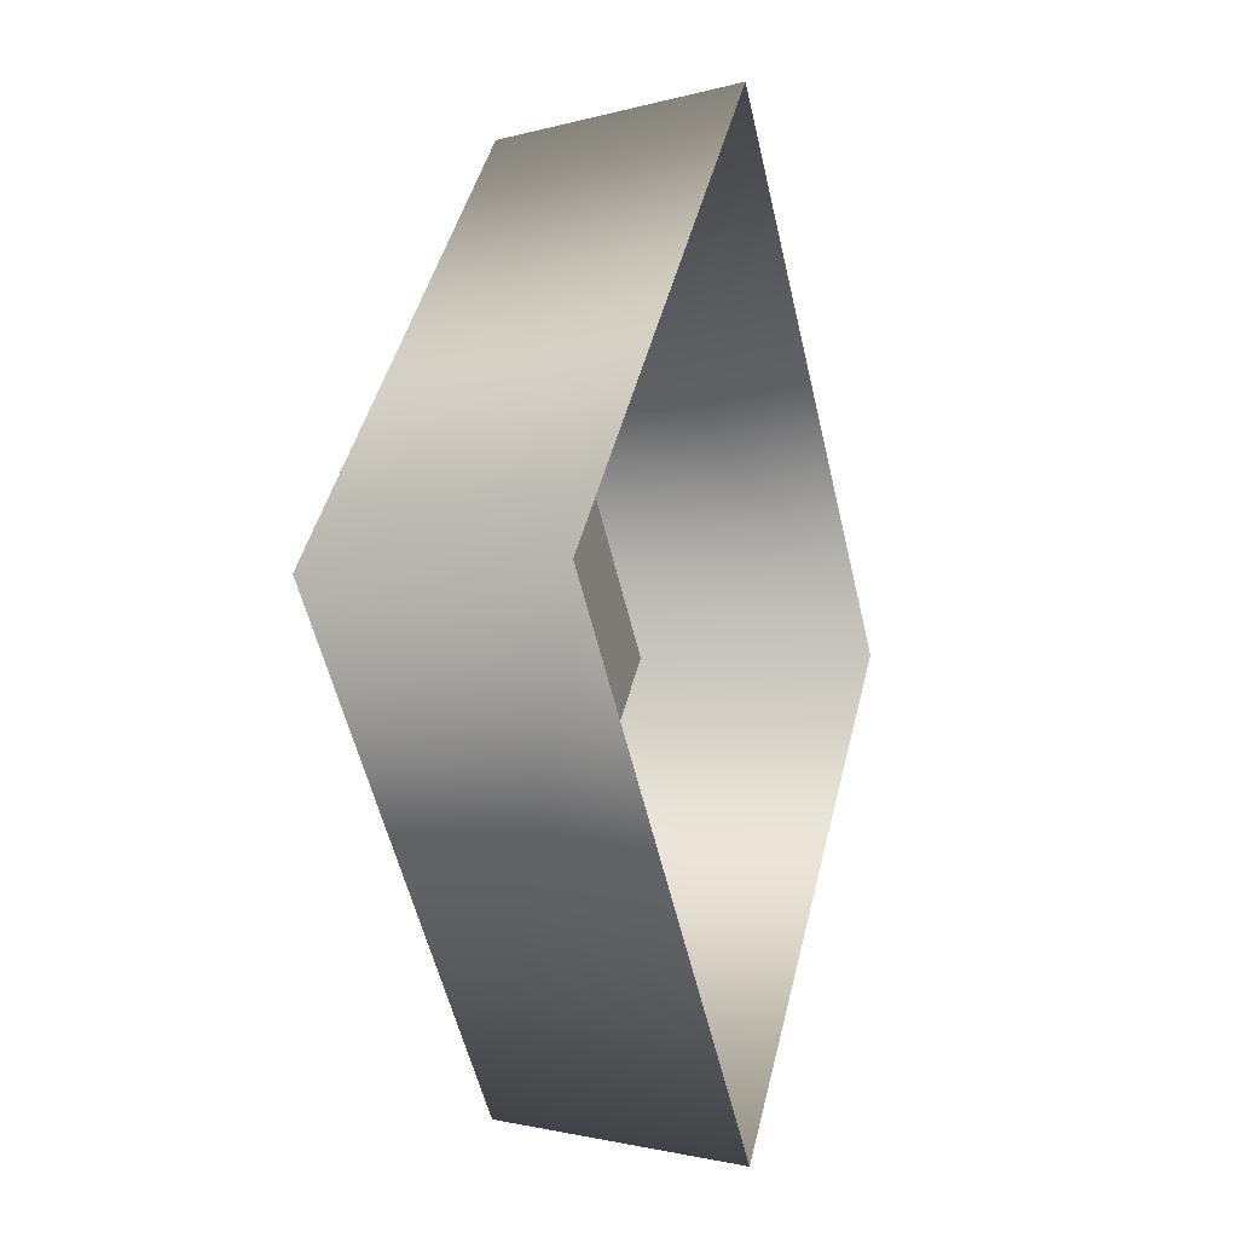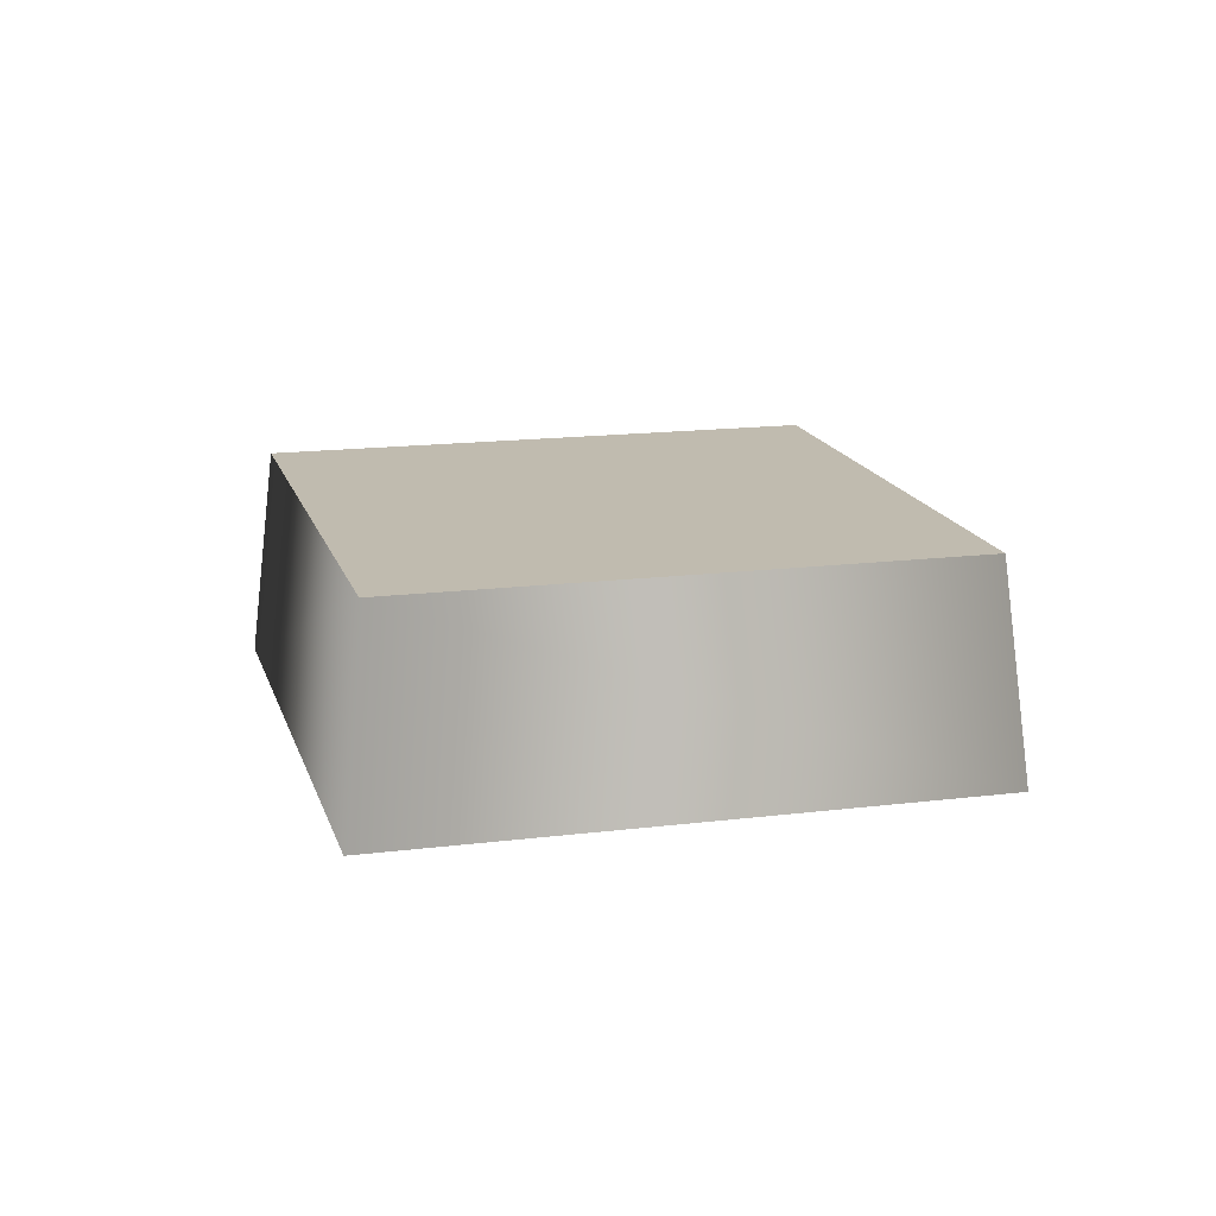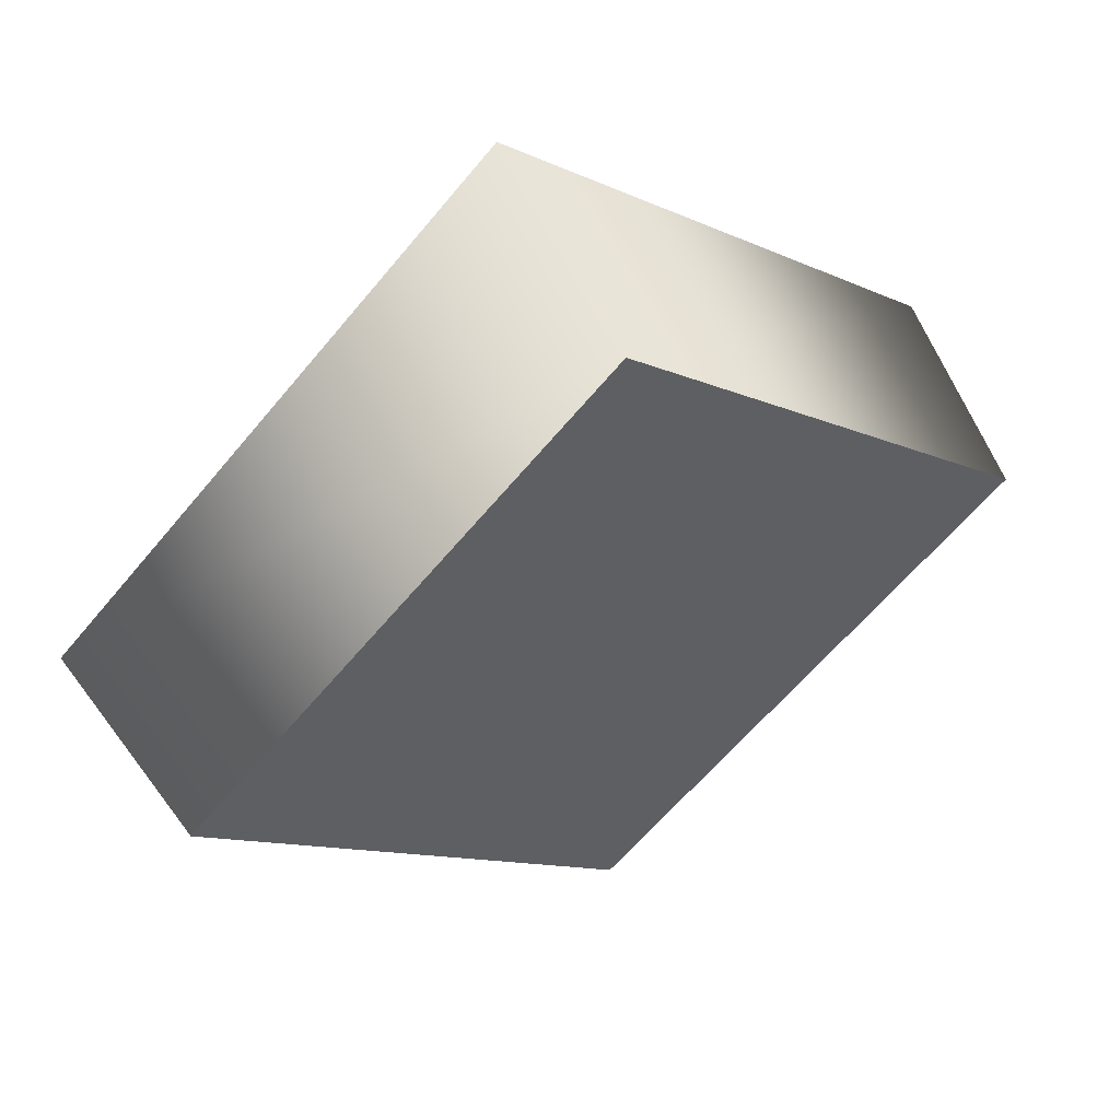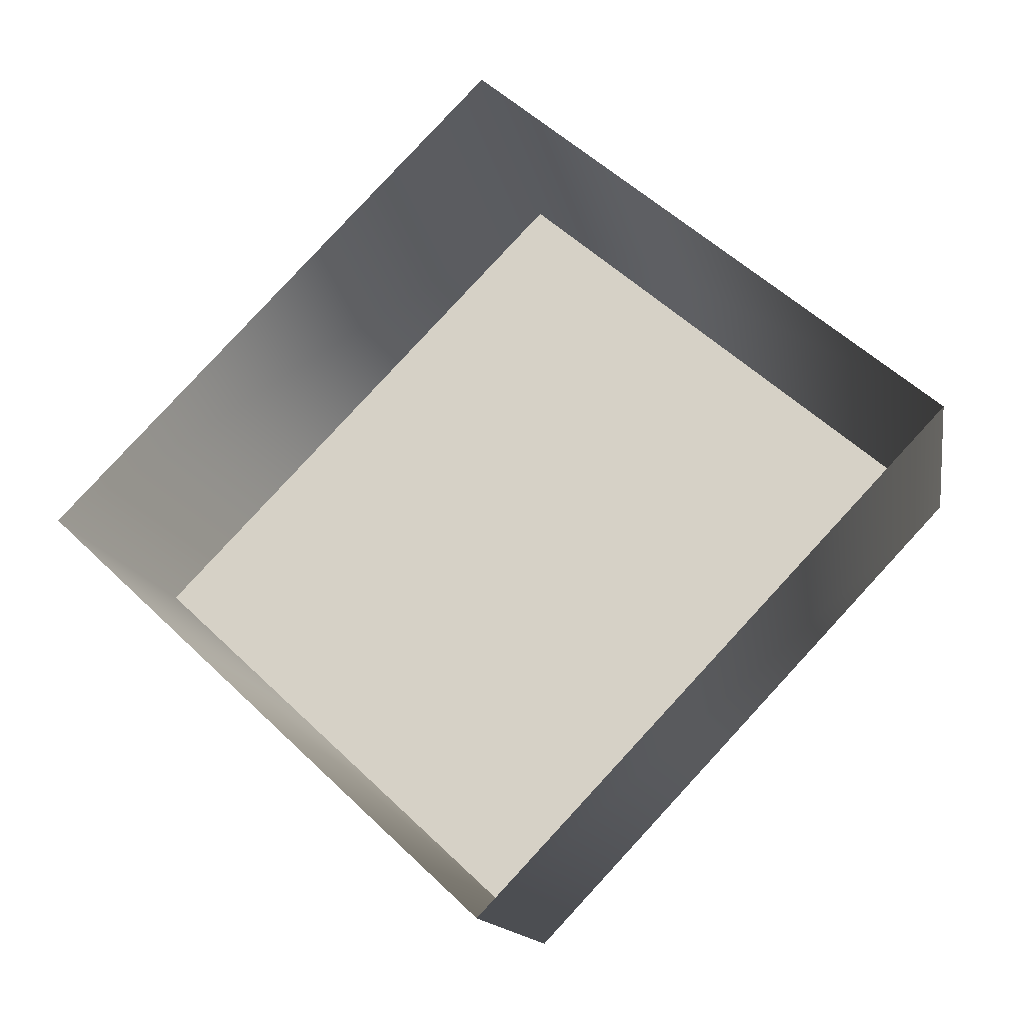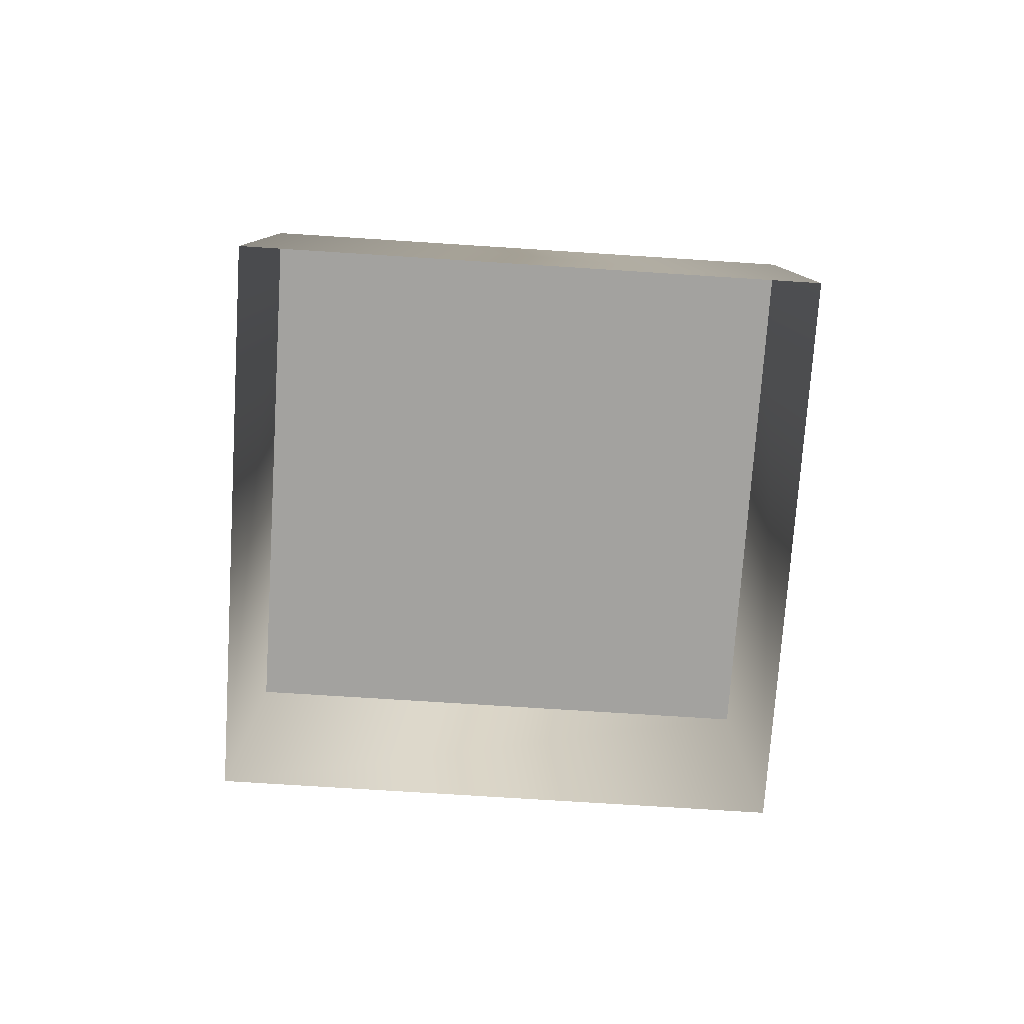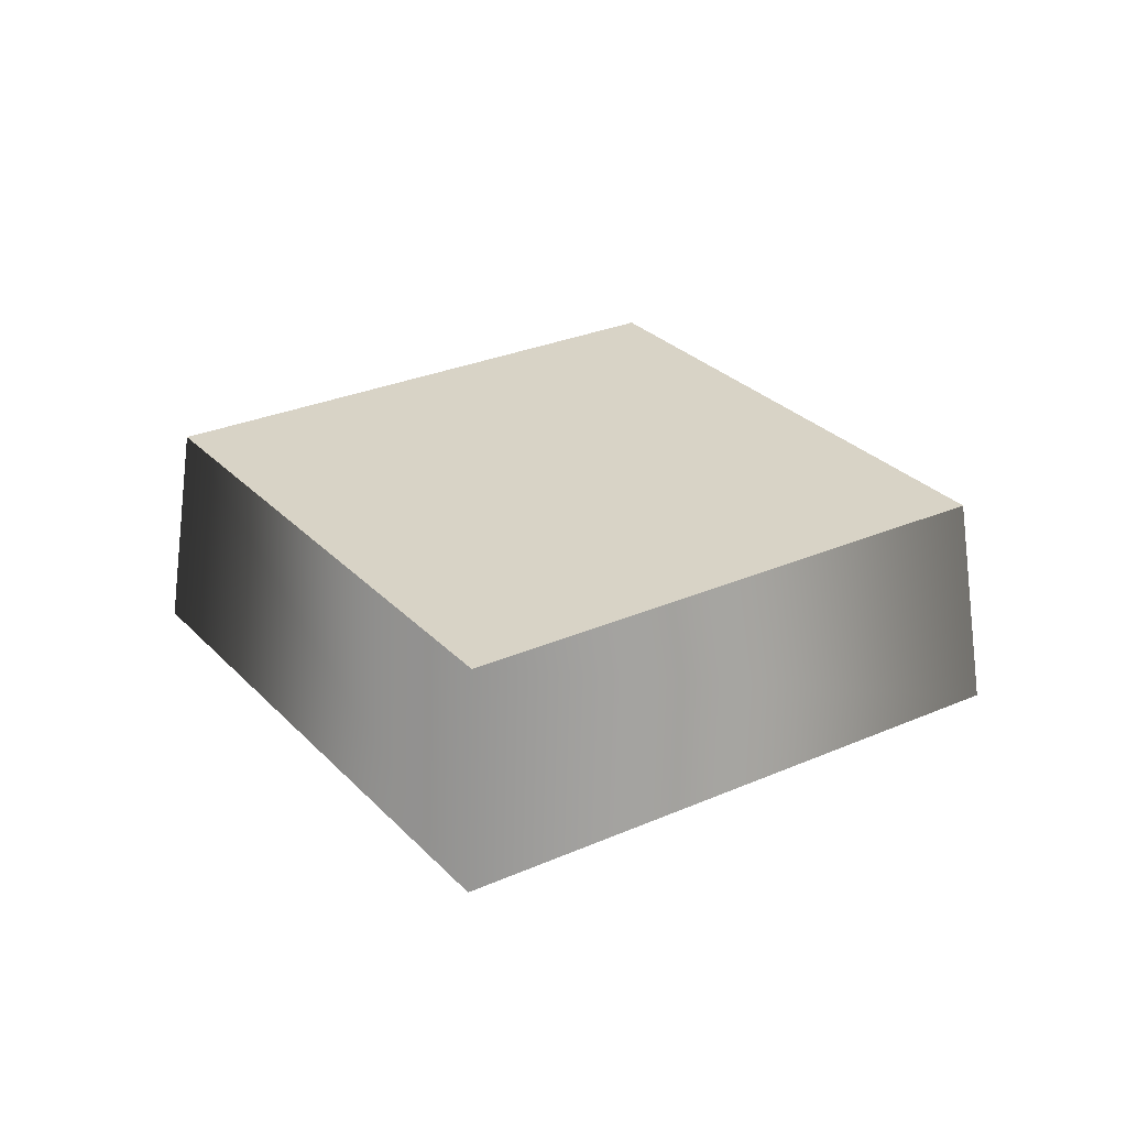
<metadata>
{"format":"obj","ext":"obj","renderer":"f3d","projection":"perspective","resolution":1024,"background":"white","views":[{"elev":-5.1,"azim":107.8,"up":"+Y"},{"elev":15.9,"azim":-149.6,"up":"+Z"},{"elev":55.1,"azim":-27.4,"up":"+Y"},{"elev":-24.6,"azim":-163.5,"up":"+Y"},{"elev":-72.6,"azim":-138.7,"up":"+Z"},{"elev":28.2,"azim":11.4,"up":"+Z"}]}
</metadata>
<code>
g g003v002_l
v 0.2822 0.4493 0.3601
v 0.2616 0.4493 0.5
v -1.431e-06 0.7109 0.5
v -1.431e-06 0.7314 0.3601
v -0.2822 0.4493 0.3601
v -0.2616 0.4493 0.5
v -0.2616 0.4493 0.5
v -1.431e-06 0.1671 0.3601
v -0.2822 0.4493 0.3601
v -1.431e-06 0.1877 0.5
v 0.2822 0.4493 0.3601
v 0.2616 0.4493 0.5
v -1.431e-06 0.7109 0.5
v -1.431e-06 0.1877 0.5
v -0.2616 0.4493 0.5
v 0.2616 0.4493 0.5
g g003v002_l_0
f 3 2 1
f 4 3 1
f 4 5 3
f 5 6 3
f 9 8 7
f 8 10 7
f 8 11 10
f 11 12 10
f 15 14 13
f 14 16 13

</code>
